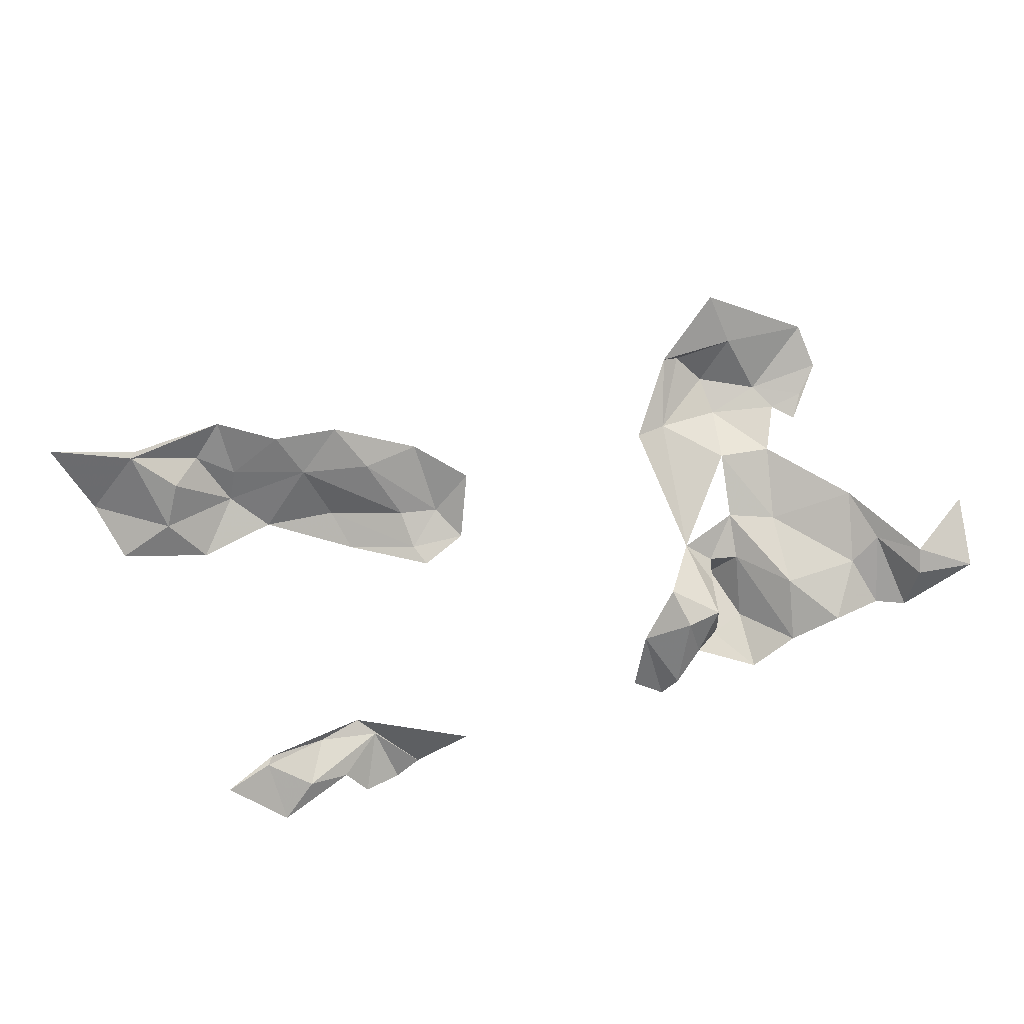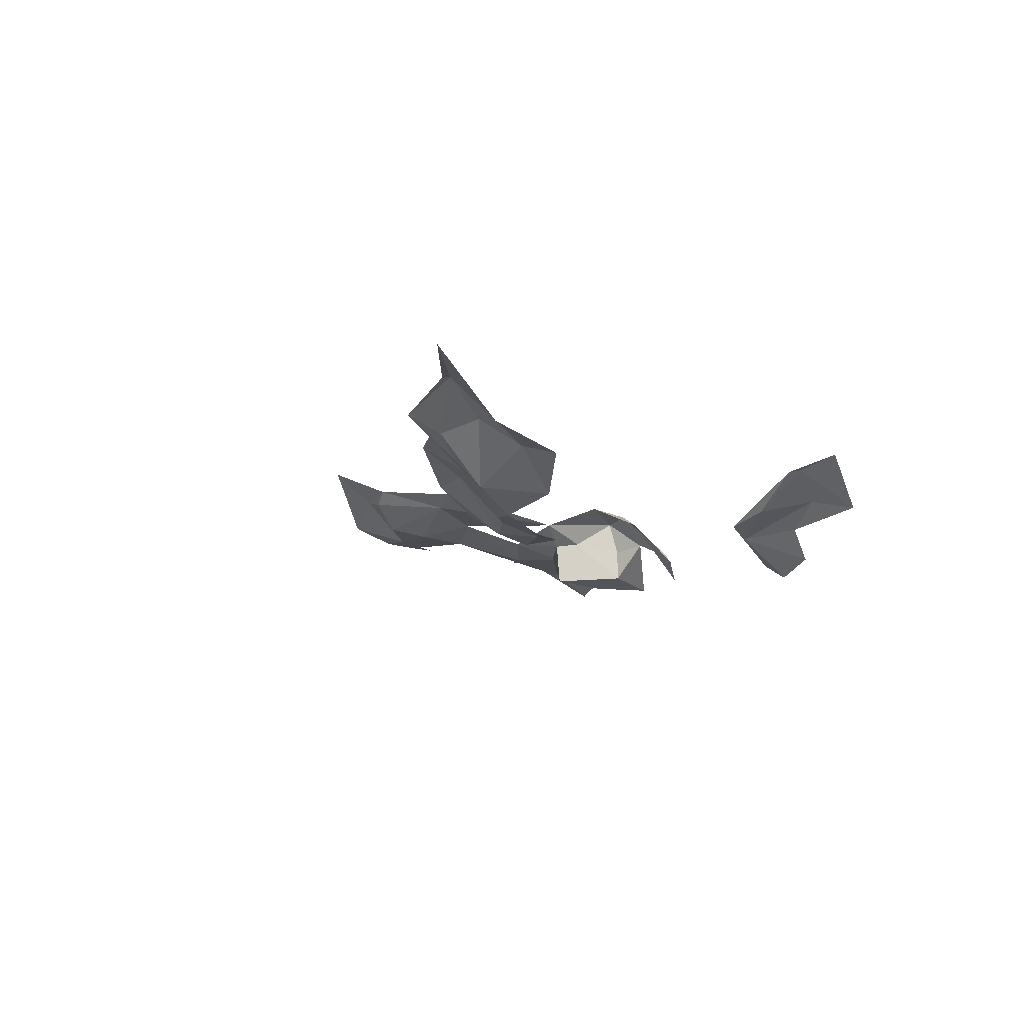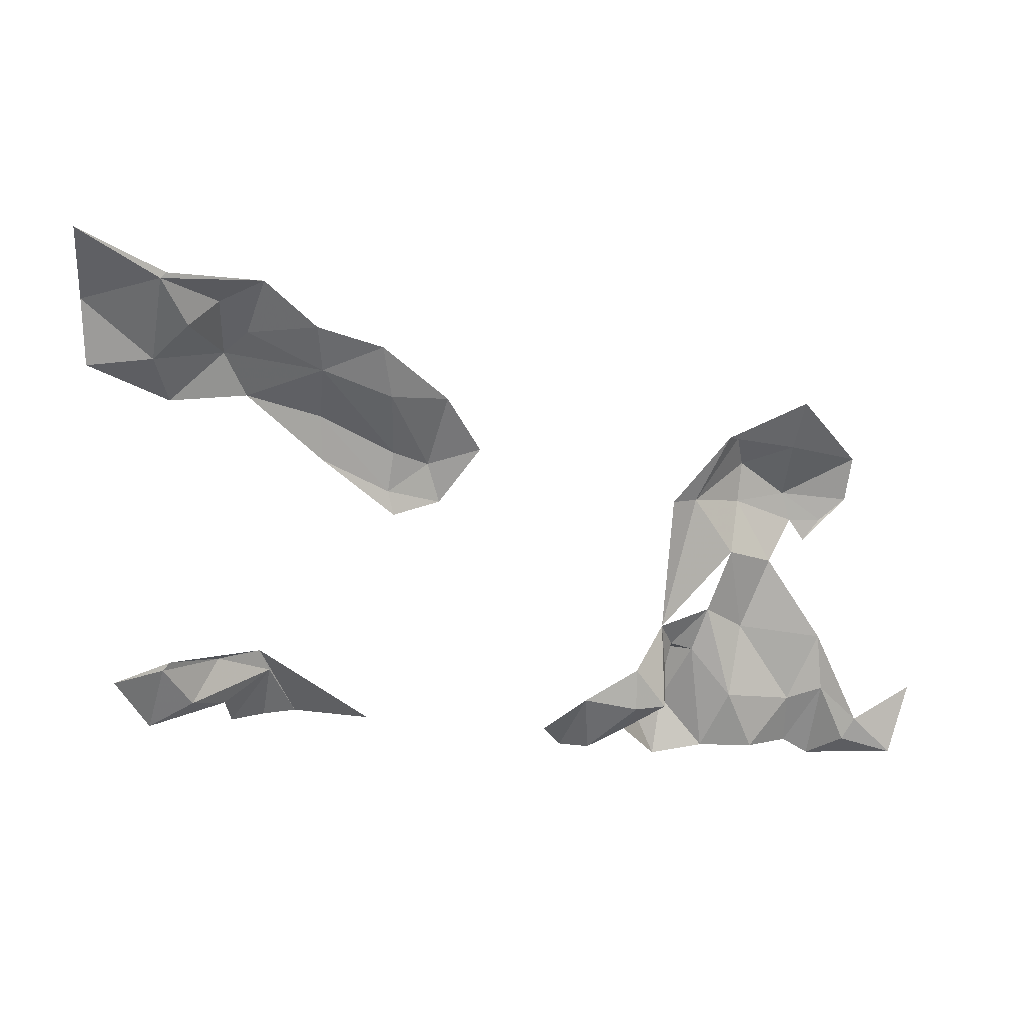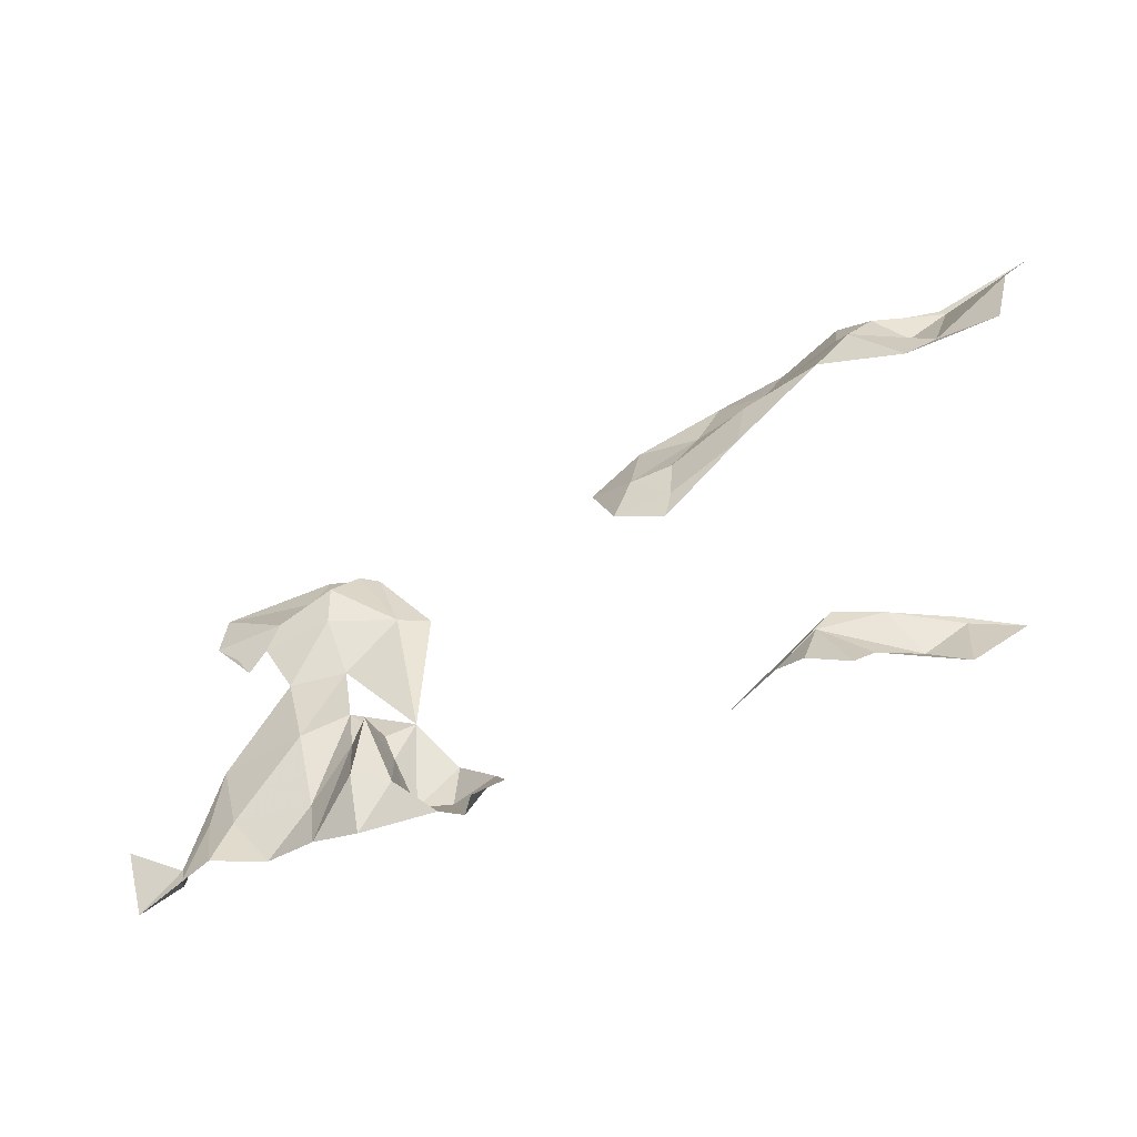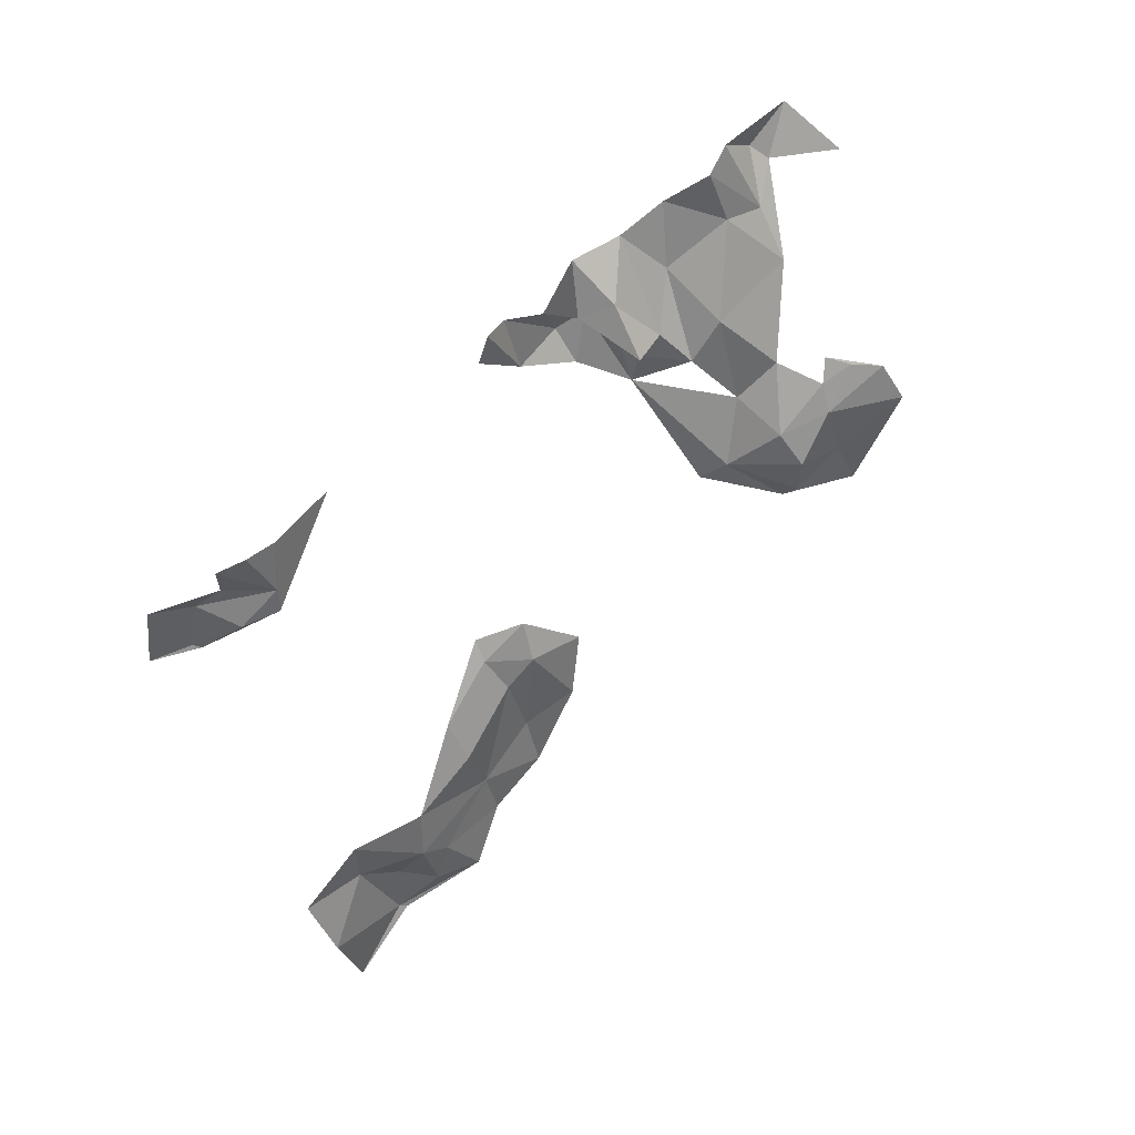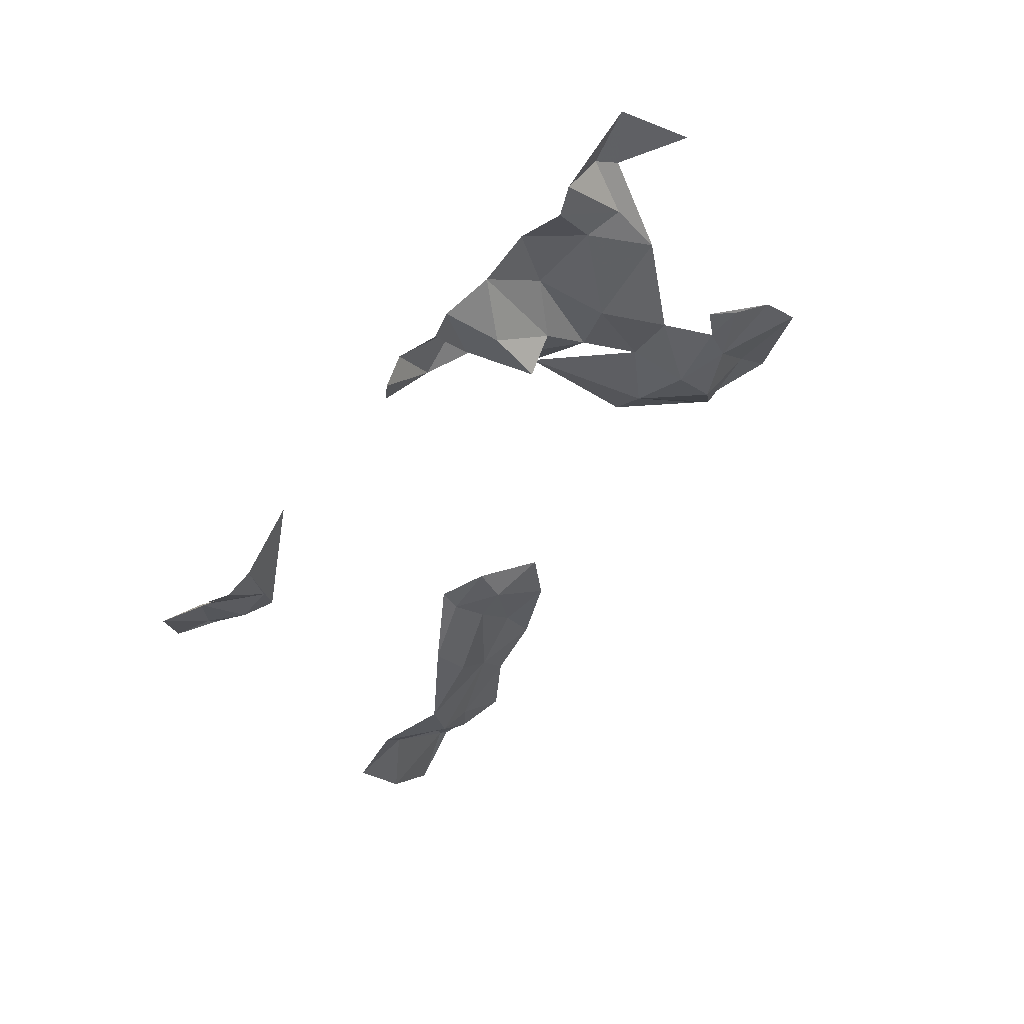
<metadata>
{"format":"obj","ext":"obj","renderer":"f3d","projection":"perspective","resolution":1024,"background":"white","views":[{"elev":75.3,"azim":-23.7,"up":"+Z"},{"elev":-14.3,"azim":-114.0,"up":"+Z"},{"elev":1.9,"azim":-24.1,"up":"+Y"},{"elev":-35.0,"azim":-162.3,"up":"+Y"},{"elev":-71.3,"azim":33.7,"up":"+Z"},{"elev":-44.8,"azim":46.2,"up":"+Z"}]}
</metadata>
<code>
v -68.89 204.6 108.1
v -73.67 202.1 107.4
v -70.49 199.2 107.7
v -90.31 207 105.2
v -91.53 203.3 102
v -89.43 208.4 101.6
v -91.51 203.3 104.5
v -91.35 204 107.1
v -94.18 207.1 107.7
v -93.99 203.9 107.3
v -91.28 210.4 106.5
v -90.31 207 105.2
v -91.51 203.3 104.5
v -93.83 202.1 104.8
v -136.3 235.5 100.9
v -131.5 236.8 105.3
v -137.7 240.2 105.2
v -131 231.2 101.1
v -135.6 230.7 99.47
v -129.1 228.2 98.46
v -93.83 202.1 104.8
v -91.53 203.3 102
v -91.51 203.3 104.5
v -89.49 199.4 101.5
v -88.7 204 101.4
v -89.43 208.4 101.6
v -84.1 220.3 106
v -88.9 220.4 107.7
v -85.32 216.2 107.1
v -81.33 215.3 106.4
v -83.14 210 104.9
v -79.26 218.7 106.1
v -80.07 220.9 106.3
v -76.69 218.7 106.6
v -78.01 217 106.2
v -74.7 220.3 107.3
v -83.94 223.3 106.4
v -81.01 224.6 109.5
v -74.7 223.6 108.5
v -85.39 225.3 108.3
v -125.8 208.6 99.93
v -128 205.4 100.5
v -121.5 207.5 98.82
v -125.1 205.1 99.01
v -131.1 203.7 99.54
v -130.7 208.1 102
v -130.1 208.7 102
v -122.5 209.1 99.45
v -119 204.1 97.42
v -121.1 203.7 96.12
v -124 203.5 97.03
v -114.5 203.7 101.5
v -134.4 207.4 102.4
v -111.9 224.2 100.6
v -109 223.3 100.5
v -113.2 228.5 103.6
v -108.7 228.4 104
v -105.5 224.5 102.8
v -107.9 220.3 100.1
v -112 221.2 99.75
v -117.5 227 99.5
v -118.4 230.5 102.7
v -114.5 232.2 105.3
v -119.5 233.6 104.7
v -124 233.3 101.6
v -123.6 236.9 104.7
v -126.5 235.4 102.8
v -131.5 236.8 105.3
v -131.1 237.2 105.3
v -137.7 240.2 105.2
v -129 233.6 103.4
v -131 231.2 101.1
v -125.2 231.8 99.52
v -129.1 228.2 98.46
v -123 228.6 98.27
v -117.1 223.6 98.69
v -111.6 219.3 99.78
v -74.7 223.6 108.5
v -80.07 220.9 106.3
v -74.7 220.3 107.3
v -74.7 220.3 107.3
v -76.69 218.7 106.6
v -78.01 217 106.2
v -81.33 228.1 112
v -81.01 224.6 109.5
v -74.7 223.6 108.5
v -86.67 225.4 109.2
v -85.39 225.3 108.3
v -88.9 220.4 107.7
v -83.94 223.3 106.4
v -91.28 220.3 108.4
v -91.28 210.4 106.5
v -85.32 216.2 107.1
v -74.7 223.6 108.5
v -81.33 228.1 112
v -81.01 224.6 109.5
v -87.4 208.2 104.4
v -89.43 208.4 101.6
v -88.7 204 101.4
v -85.69 200 102.7
v -89.49 199.4 101.5
v -84.3 204.3 105.1
v -81.79 199.9 104.2
v -78.61 203.8 104.8
v -77.88 200.1 103.1
v -76.09 204.6 106.1
v -75.82 198.9 103.4
v -74.36 200.4 106.6
v -70.49 199.2 107.7
v -73.67 202.1 107.4
v -76.72 209 106.6
v -83.14 210 104.9
v -81.33 215.3 106.4
v -86.58 211.5 105.6
v -85.32 216.2 107.1
v -89.6 208.8 104.9
v -91.28 210.4 106.5
v -90.31 207 105.2
v -97.63 204.6 105.7
v -93.99 203.9 107.3
v -94.18 207.1 107.7
v -93.83 202.1 104.8
v -91.35 204 107.1
v -96.35 200.6 103.3
v -97.64 200.6 100.8
v -99.57 202.1 102
f 3 1 2
f 6 4 5
f 4 7 5
f 10 8 9
f 9 8 11
f 11 8 12
f 12 8 13
f 8 14 13
f 17 15 16
f 16 15 18
f 15 19 18
f 18 19 20
f 23 21 22
f 21 24 22
f 26 22 25
f 22 24 25
f 29 27 28
f 28 27 37
f 40 37 38
f 39 38 33
f 38 37 33
f 37 27 33
f 36 33 34
f 35 34 32
f 34 33 32
f 33 27 32
f 32 27 30
f 27 29 30
f 29 31 30
f 43 41 42
f 41 46 42
f 42 46 45
f 45 46 53
f 53 46 47
f 46 41 47
f 47 41 48
f 41 43 48
f 52 48 49
f 48 43 49
f 49 43 50
f 50 43 51
f 51 43 44
f 43 42 44
f 42 45 44
f 56 54 55
f 55 54 60
f 60 54 61
f 61 54 62
f 54 56 62
f 62 65 73
f 65 67 73
f 67 71 73
f 74 73 72
f 73 71 72
f 72 71 68
f 71 67 68
f 70 68 69
f 69 68 66
f 68 67 66
f 67 65 66
f 66 65 64
f 65 62 64
f 64 62 63
f 62 56 63
f 63 56 57
f 56 55 57
f 57 55 58
f 58 55 59
f 55 60 59
f 59 60 77
f 77 60 76
f 60 61 76
f 76 61 75
f 61 62 75
f 62 73 75
f 73 74 75
f 80 78 79
f 83 81 82
f 86 84 85
f 84 87 85
f 85 87 88
f 90 88 89
f 88 87 89
f 87 91 89
f 91 92 89
f 92 93 89
f 96 94 95
f 99 97 98
f 97 116 98
f 98 116 118
f 118 116 117
f 117 116 114
f 116 97 114
f 97 102 114
f 115 114 112
f 114 102 112
f 102 104 112
f 113 112 111
f 112 104 111
f 104 106 111
f 111 106 110
f 106 108 110
f 110 108 109
f 109 108 107
f 108 106 107
f 107 106 105
f 106 104 105
f 105 104 103
f 104 102 103
f 103 102 100
f 102 97 100
f 97 99 100
f 99 101 100
f 121 119 120
f 123 120 122
f 122 120 124
f 120 119 124
f 124 119 125
f 119 126 125

</code>
